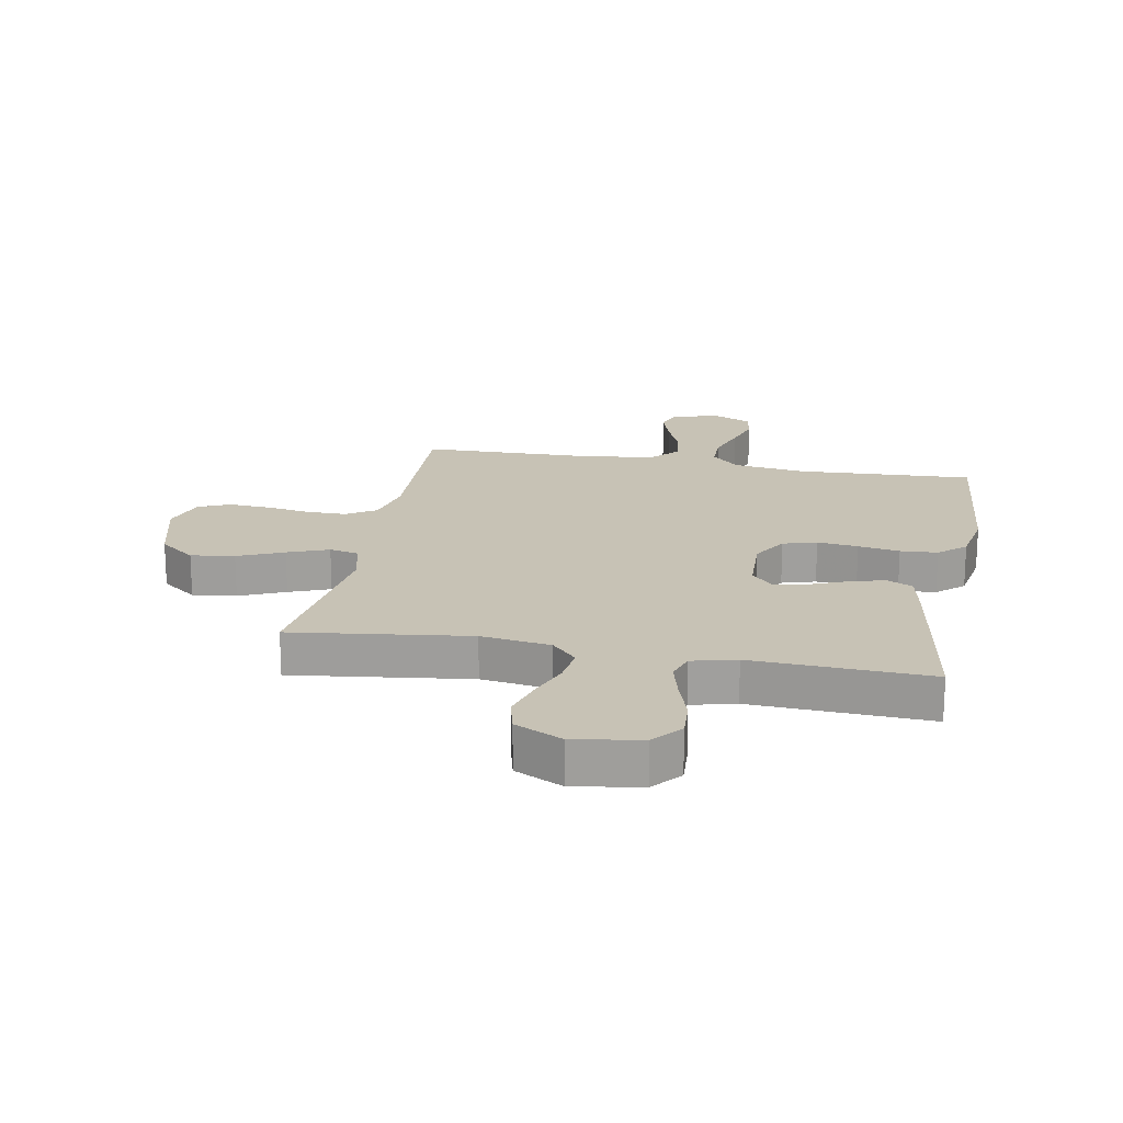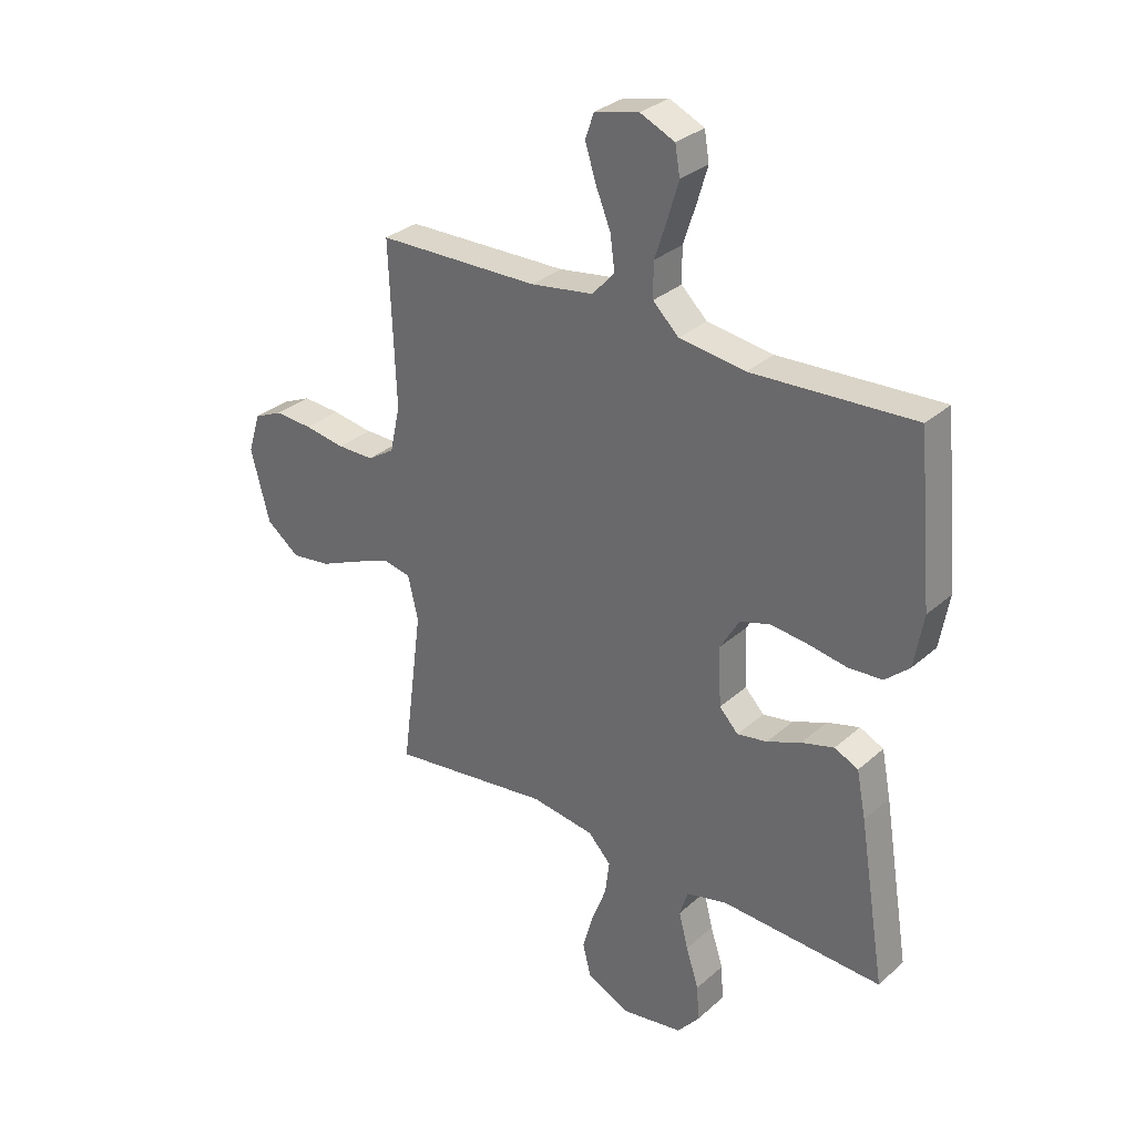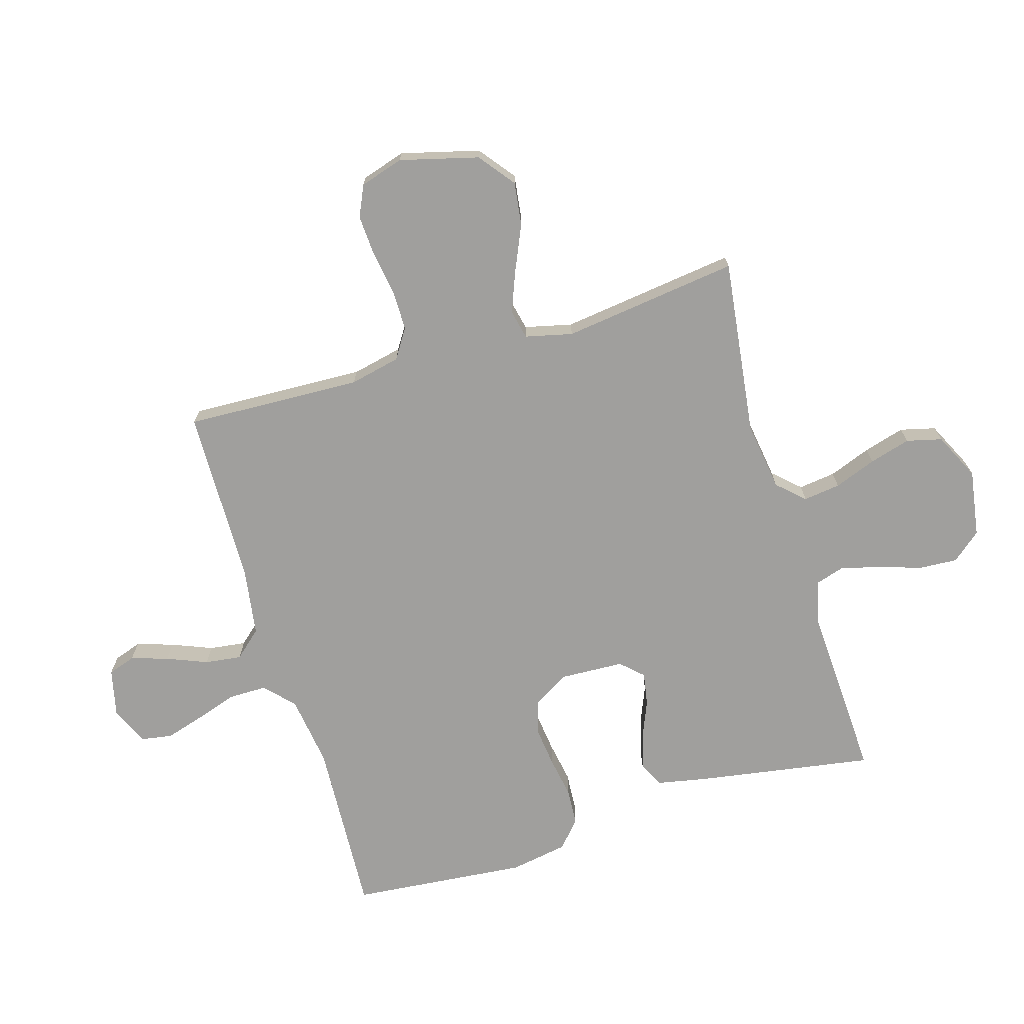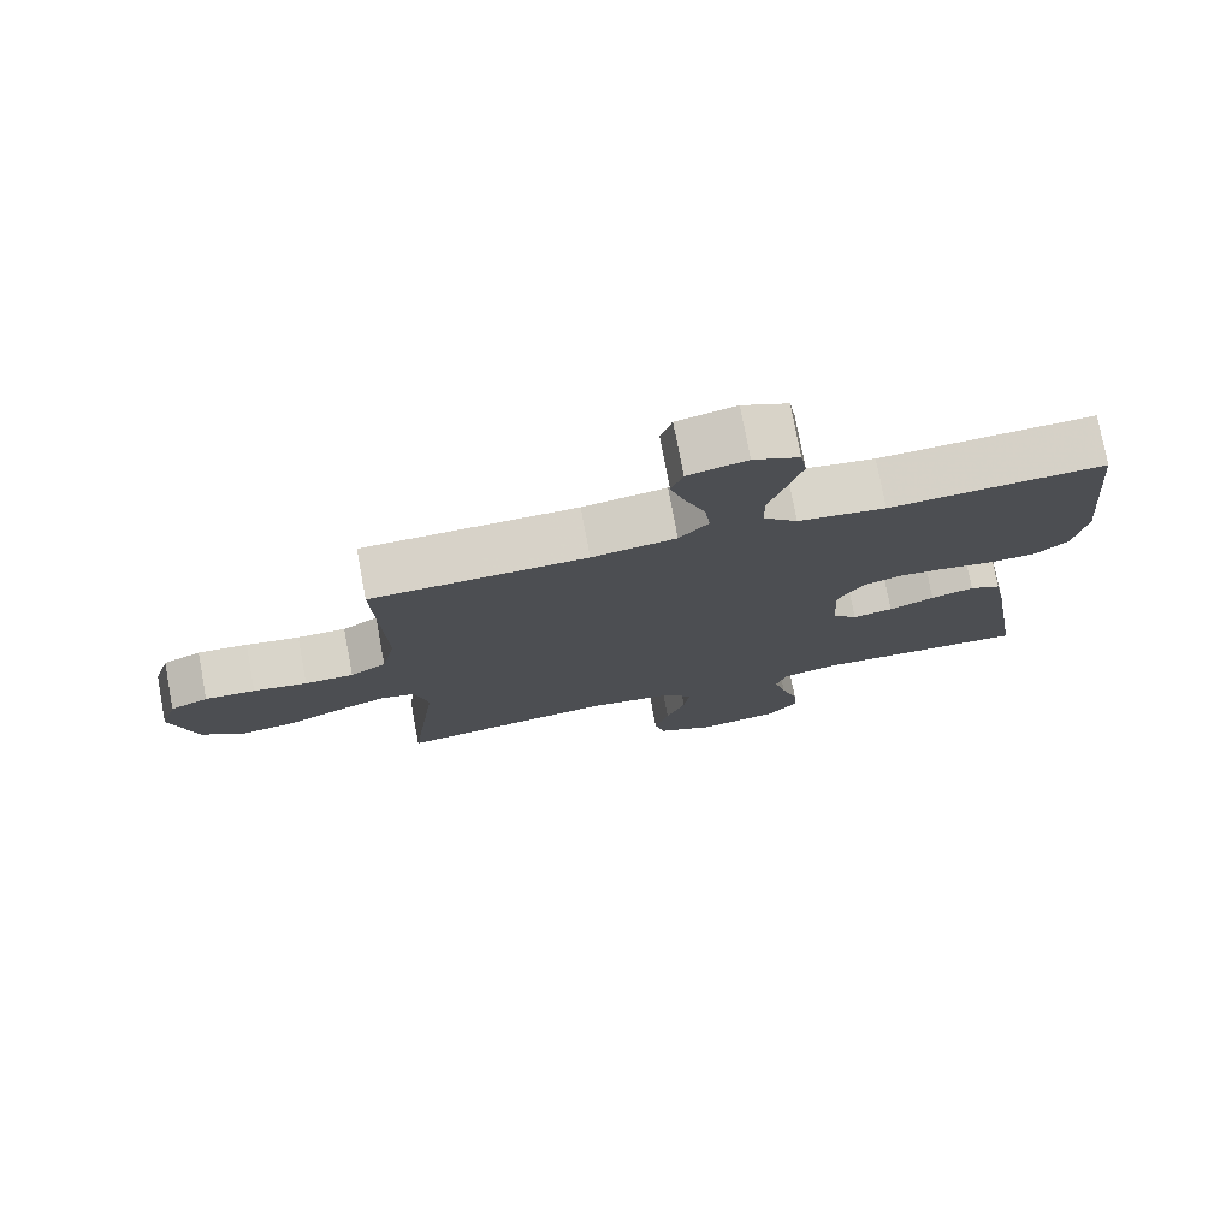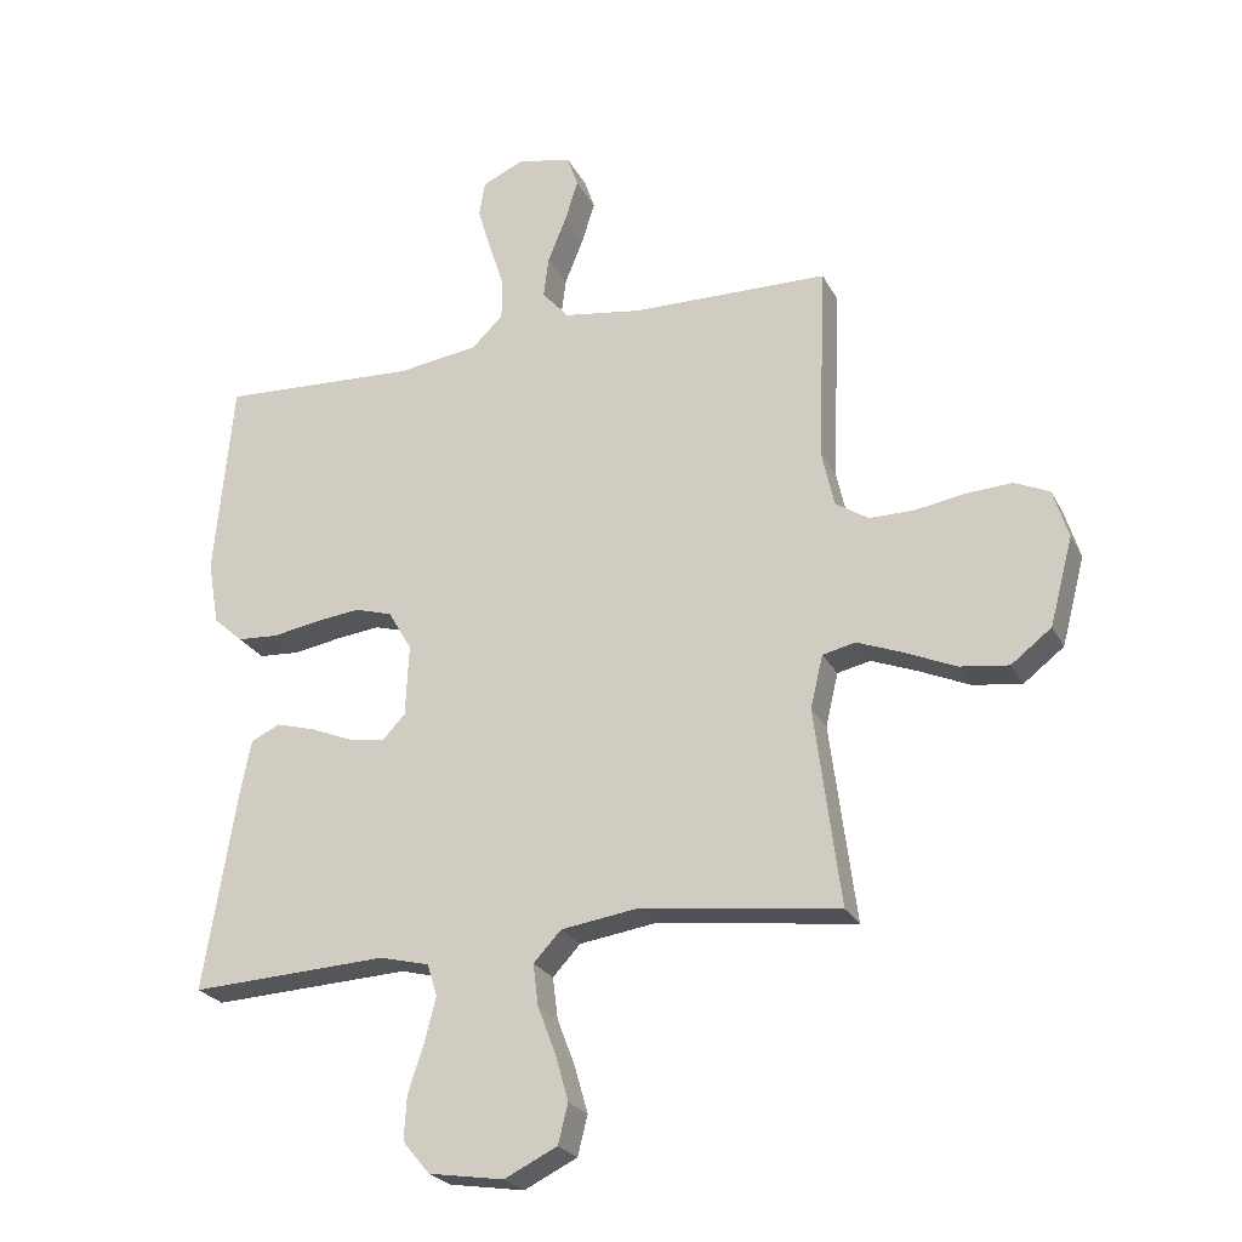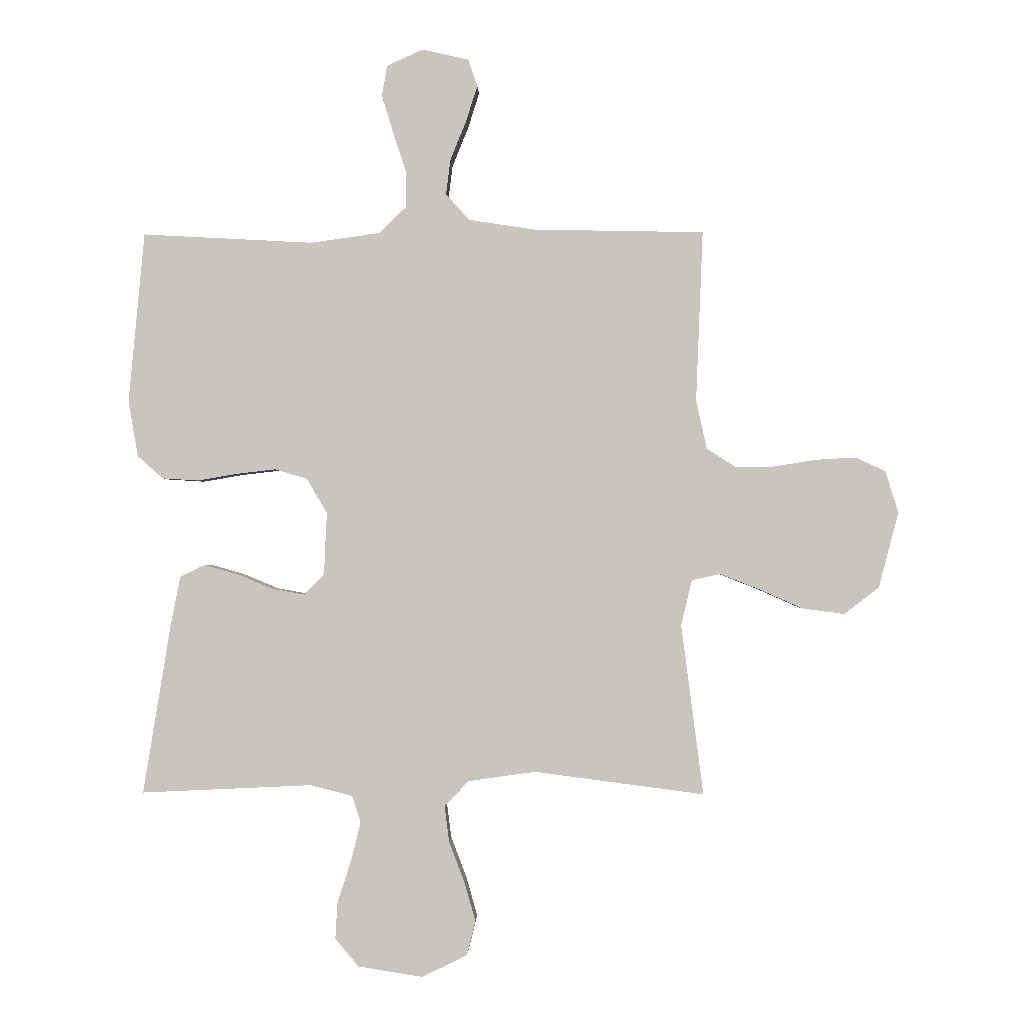
<metadata>
{"format":"obj","ext":"obj","renderer":"f3d","projection":"perspective","resolution":1024,"background":"white","views":[{"elev":19.0,"azim":-169.4,"up":"+Y"},{"elev":31.1,"azim":-141.1,"up":"+Z"},{"elev":-71.3,"azim":106.7,"up":"+Y"},{"elev":76.5,"azim":169.4,"up":"+Z"},{"elev":-24.5,"azim":21.9,"up":"+Z"},{"elev":-0.9,"azim":1.7,"up":"+Z"}]}
</metadata>
<code>
v -0.5 0.07 -0.5
v -0.451 0.07 -0.2
v -0.434 0.07 -0.114
v -0.39 0.07 -0.093
v -0.33 0.07 -0.11
v -0.267 0.07 -0.136
v -0.211 0.07 -0.146
v -0.176 0.07 -0.109
v -0.171 0.07 0
v -0.207 0.07 0.061
v -0.264 0.07 0.078
v -0.333 0.07 0.07
v -0.403 0.07 0.058
v -0.466 0.07 0.062
v -0.511 0.07 0.102
v -0.528 0.07 0.2
v -0.5 0.07 0.5
v -0.2 0.07 0.484
v -0.078 0.07 0.501
v -0.03 0.07 0.547
v -0.03 0.07 0.611
v -0.053 0.07 0.681
v -0.073 0.07 0.748
v -0.064 0.07 0.801
v 0 0.07 0.83
v 0.082 0.07 0.811
v 0.098 0.07 0.764
v 0.078 0.07 0.701
v 0.05 0.07 0.632
v 0.042 0.07 0.57
v 0.083 0.07 0.524
v 0.2 0.07 0.506
v 0.5 0.07 0.5
v 0.488 0.07 0.2
v 0.507 0.07 0.114
v 0.557 0.07 0.082
v 0.625 0.07 0.082
v 0.7 0.07 0.094
v 0.77 0.07 0.098
v 0.823 0.07 0.074
v 0.846 0.07 0
v 0.811 0.07 -0.133
v 0.75 0.07 -0.18
v 0.676 0.07 -0.17
v 0.599 0.07 -0.136
v 0.53 0.07 -0.109
v 0.48 0.07 -0.12
v 0.461 0.07 -0.2
v 0.5 0.07 -0.5
v 0.2 0.07 -0.461
v 0.082 0.07 -0.478
v 0.04 0.07 -0.523
v 0.048 0.07 -0.586
v 0.075 0.07 -0.657
v 0.095 0.07 -0.727
v 0.08 0.07 -0.787
v 0 0.07 -0.826
v -0.114 0.07 -0.808
v -0.155 0.07 -0.759
v -0.151 0.07 -0.693
v -0.127 0.07 -0.62
v -0.11 0.07 -0.553
v -0.125 0.07 -0.505
v -0.2 0.07 -0.486
v -0.5 0 -0.5
v -0.451 0 -0.2
v -0.434 0 -0.114
v -0.39 0 -0.093
v -0.33 0 -0.11
v -0.267 0 -0.136
v -0.211 0 -0.146
v -0.176 0 -0.109
v -0.171 0 0
v -0.207 0 0.061
v -0.264 0 0.078
v -0.333 0 0.07
v -0.403 0 0.058
v -0.466 0 0.062
v -0.511 0 0.102
v -0.528 0 0.2
v -0.5 0 0.5
v -0.2 0 0.484
v -0.078 0 0.501
v -0.03 0 0.547
v -0.03 0 0.611
v -0.053 0 0.681
v -0.073 0 0.748
v -0.064 0 0.801
v 0 0 0.83
v 0.082 0 0.811
v 0.098 0 0.764
v 0.078 0 0.701
v 0.05 0 0.632
v 0.042 0 0.57
v 0.083 0 0.524
v 0.2 0 0.506
v 0.5 0 0.5
v 0.488 0 0.2
v 0.507 0 0.114
v 0.557 0 0.082
v 0.625 0 0.082
v 0.7 0 0.094
v 0.77 0 0.098
v 0.823 0 0.074
v 0.846 0 0
v 0.811 0 -0.133
v 0.75 0 -0.18
v 0.676 0 -0.17
v 0.599 0 -0.136
v 0.53 0 -0.109
v 0.48 0 -0.12
v 0.461 0 -0.2
v 0.5 0 -0.5
v 0.2 0 -0.461
v 0.082 0 -0.478
v 0.04 0 -0.523
v 0.048 0 -0.586
v 0.075 0 -0.657
v 0.095 0 -0.727
v 0.08 0 -0.787
v 0 0 -0.826
v -0.114 0 -0.808
v -0.155 0 -0.759
v -0.151 0 -0.693
v -0.127 0 -0.62
v -0.11 0 -0.553
v -0.125 0 -0.505
v -0.2 0 -0.486
f 58 59 60 61
f 58 61 62
f 57 58 62
f 56 57 62 63
f 53 54 55 56
f 48 49 50
f 47 48 50 51
f 42 43 44 45
f 42 45 46
f 41 42 46
f 40 41 46 47
f 37 38 39 40
f 36 37 40 47
f 32 33 34
f 31 32 34 35
f 26 27 28 29
f 24 25 26 29
f 24 29 30
f 21 22 23 24
f 21 24 30
f 20 21 30 31
f 15 16 17 18
f 15 18 19
f 12 13 14 15
f 11 12 15 19
f 10 11 19 20
f 3 4 5 6
f 3 6 7
f 64 1 2 3
f 63 64 3 7
f 53 56 63 7
f 35 36 47 51
f 35 51 52
f 31 35 52
f 9 10 20 31
f 8 9 31 52
f 7 8 52 53
f 125 124 123 122
f 126 125 122
f 126 122 121
f 127 126 121 120
f 120 119 118 117
f 114 113 112
f 115 114 112 111
f 109 108 107 106
f 110 109 106
f 110 106 105
f 111 110 105 104
f 104 103 102 101
f 111 104 101 100
f 98 97 96
f 99 98 96 95
f 93 92 91 90
f 93 90 89 88
f 94 93 88
f 88 87 86 85
f 94 88 85
f 95 94 85 84
f 82 81 80 79
f 83 82 79
f 79 78 77 76
f 83 79 76 75
f 84 83 75 74
f 70 69 68 67
f 71 70 67
f 67 66 65 128
f 71 67 128 127
f 71 127 120 117
f 115 111 100 99
f 116 115 99
f 116 99 95
f 95 84 74 73
f 116 95 73 72
f 117 116 72 71
f 1 65 66 2
f 2 66 67 3
f 3 67 68 4
f 4 68 69 5
f 5 69 70 6
f 6 70 71 7
f 7 71 72 8
f 8 72 73 9
f 9 73 74 10
f 10 74 75 11
f 11 75 76 12
f 12 76 77 13
f 13 77 78 14
f 14 78 79 15
f 15 79 80 16
f 16 80 81 17
f 17 81 82 18
f 18 82 83 19
f 19 83 84 20
f 20 84 85 21
f 21 85 86 22
f 22 86 87 23
f 23 87 88 24
f 24 88 89 25
f 25 89 90 26
f 26 90 91 27
f 27 91 92 28
f 28 92 93 29
f 29 93 94 30
f 30 94 95 31
f 31 95 96 32
f 32 96 97 33
f 33 97 98 34
f 34 98 99 35
f 35 99 100 36
f 36 100 101 37
f 37 101 102 38
f 38 102 103 39
f 39 103 104 40
f 40 104 105 41
f 41 105 106 42
f 42 106 107 43
f 43 107 108 44
f 44 108 109 45
f 45 109 110 46
f 46 110 111 47
f 47 111 112 48
f 48 112 113 49
f 49 113 114 50
f 50 114 115 51
f 51 115 116 52
f 52 116 117 53
f 53 117 118 54
f 54 118 119 55
f 55 119 120 56
f 56 120 121 57
f 57 121 122 58
f 58 122 123 59
f 59 123 124 60
f 60 124 125 61
f 61 125 126 62
f 62 126 127 63
f 63 127 128 64
f 64 128 65 1

</code>
